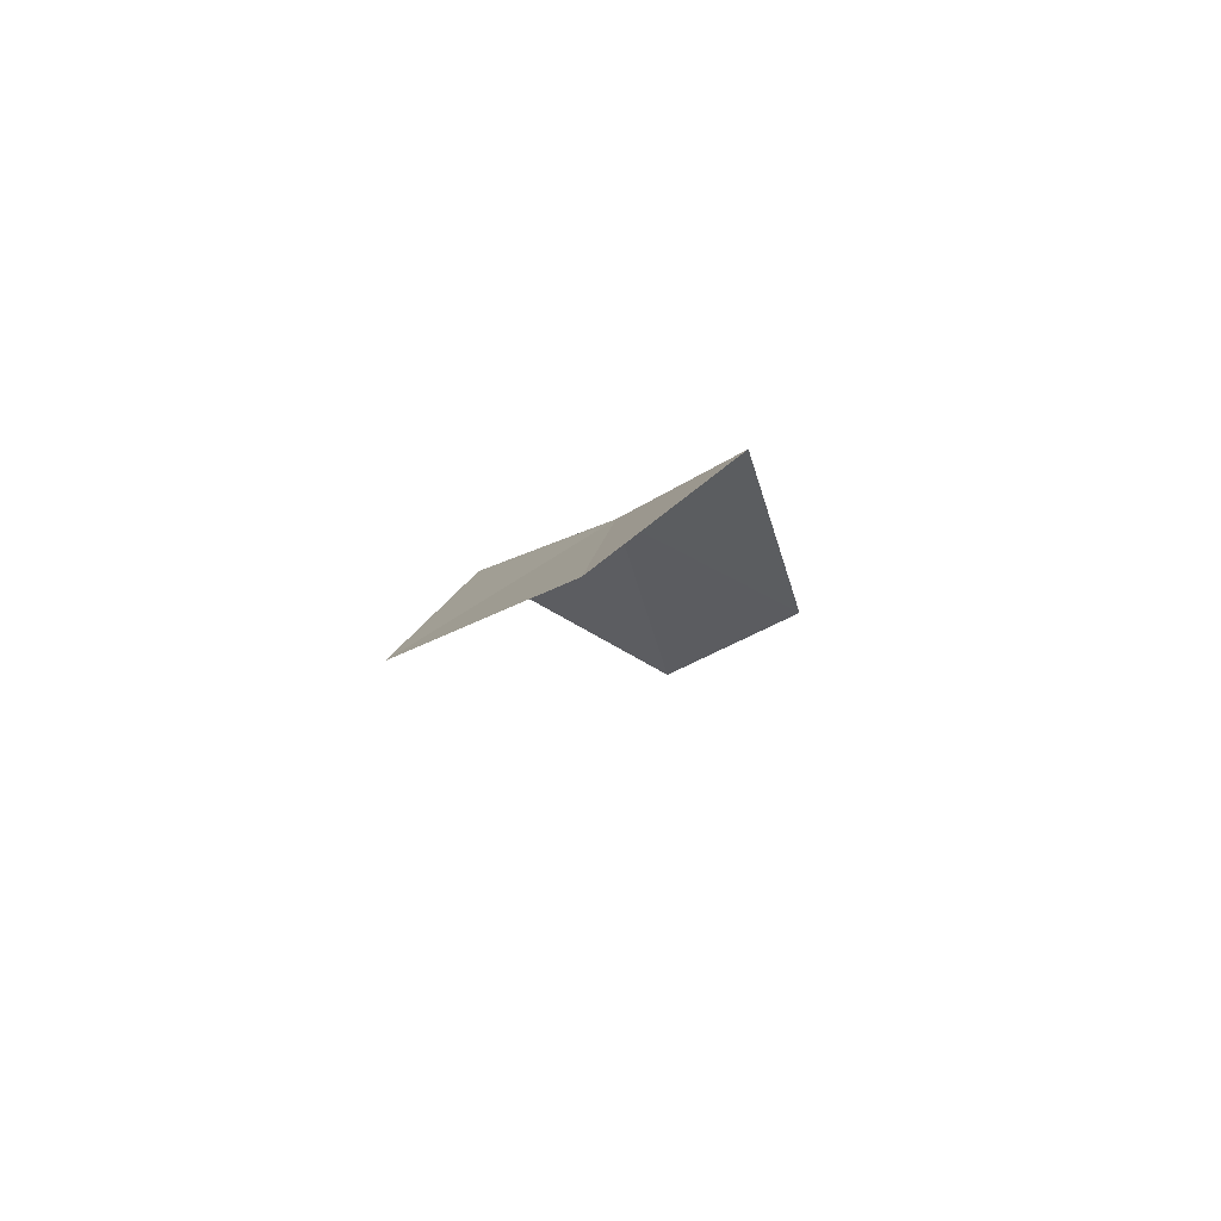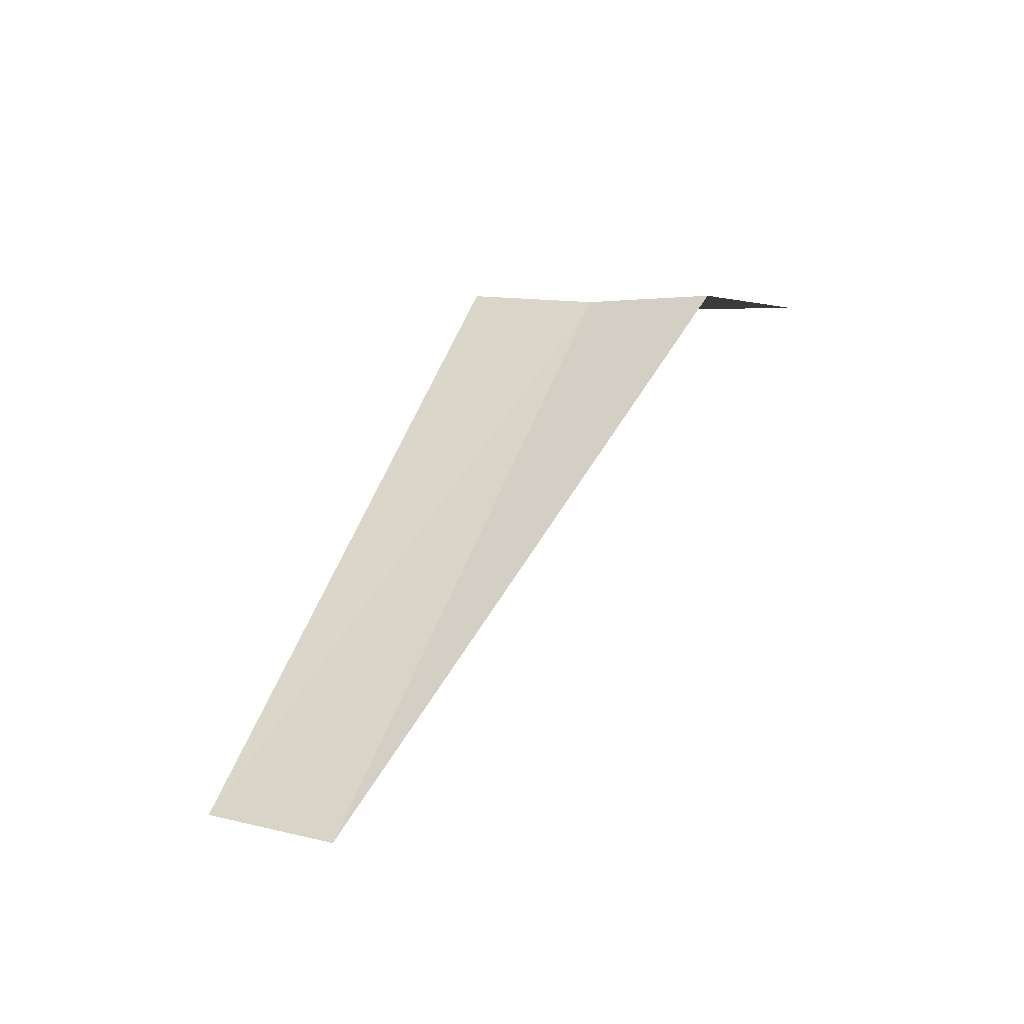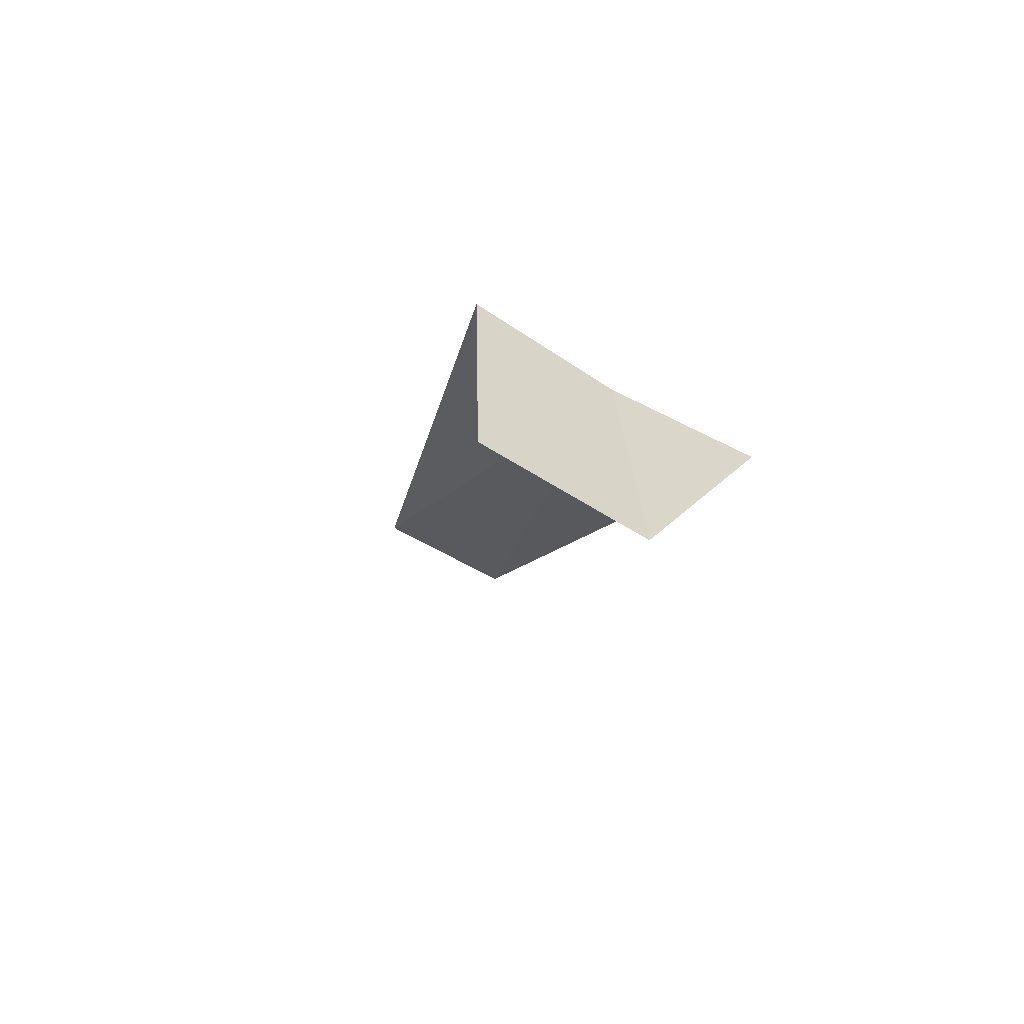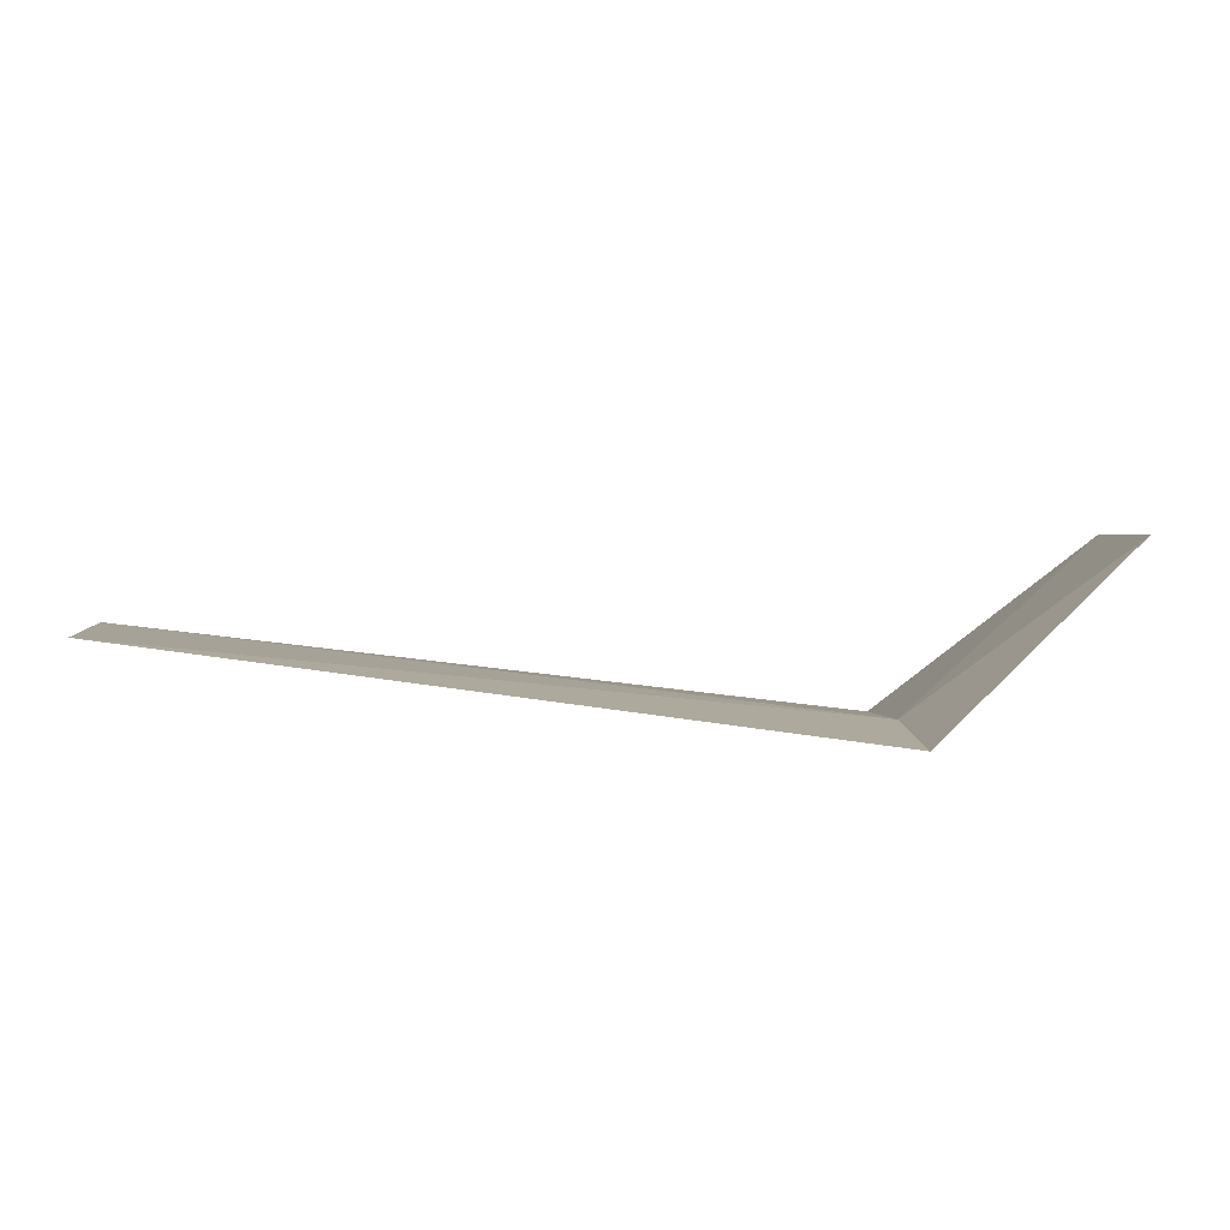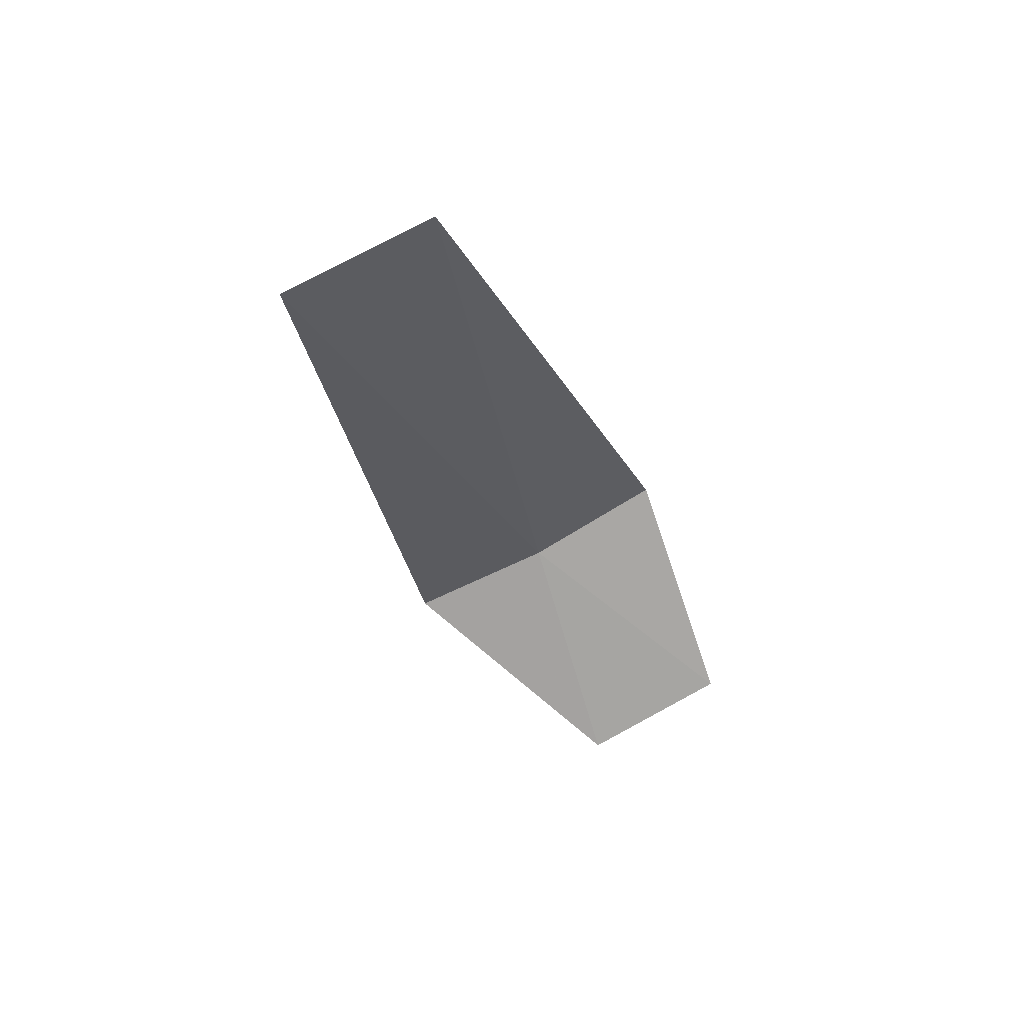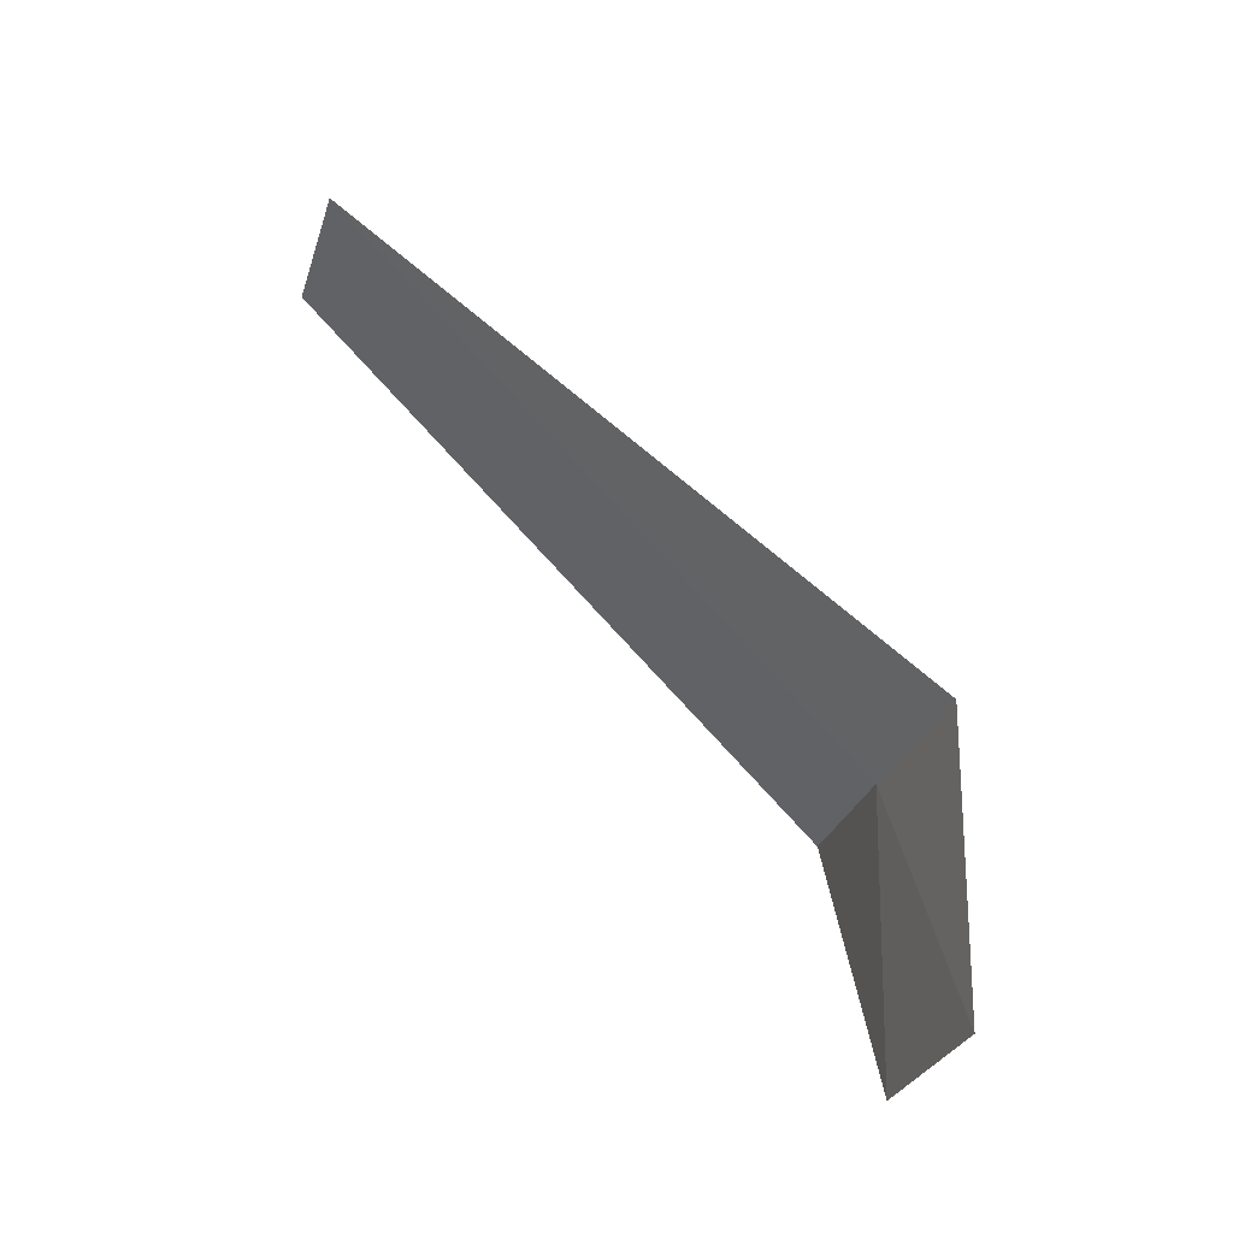
<metadata>
{"format":"obj","ext":"obj","renderer":"f3d","projection":"perspective","resolution":1024,"background":"white","views":[{"elev":7.5,"azim":-84.1,"up":"+Y"},{"elev":54.9,"azim":-65.7,"up":"+Y"},{"elev":-13.8,"azim":73.4,"up":"+Y"},{"elev":-61.8,"azim":-7.7,"up":"+Z"},{"elev":-23.6,"azim":-78.2,"up":"+Y"},{"elev":77.6,"azim":45.4,"up":"+Z"}]}
</metadata>
<code>
v -4.322 -17.37 23.08
v -4.322 -16.99 23.79
v -8.072 -17.24 23.34
v -8.072 -17.56 22.61
v -4.322 -17.66 22.34
v -3.322 -18.37 23.29
v -3.322 -17.99 24.06
f 1 3 2
f 1 5 4
f 1 4 3
f 1 6 5
f 1 2 7
f 1 7 6

</code>
